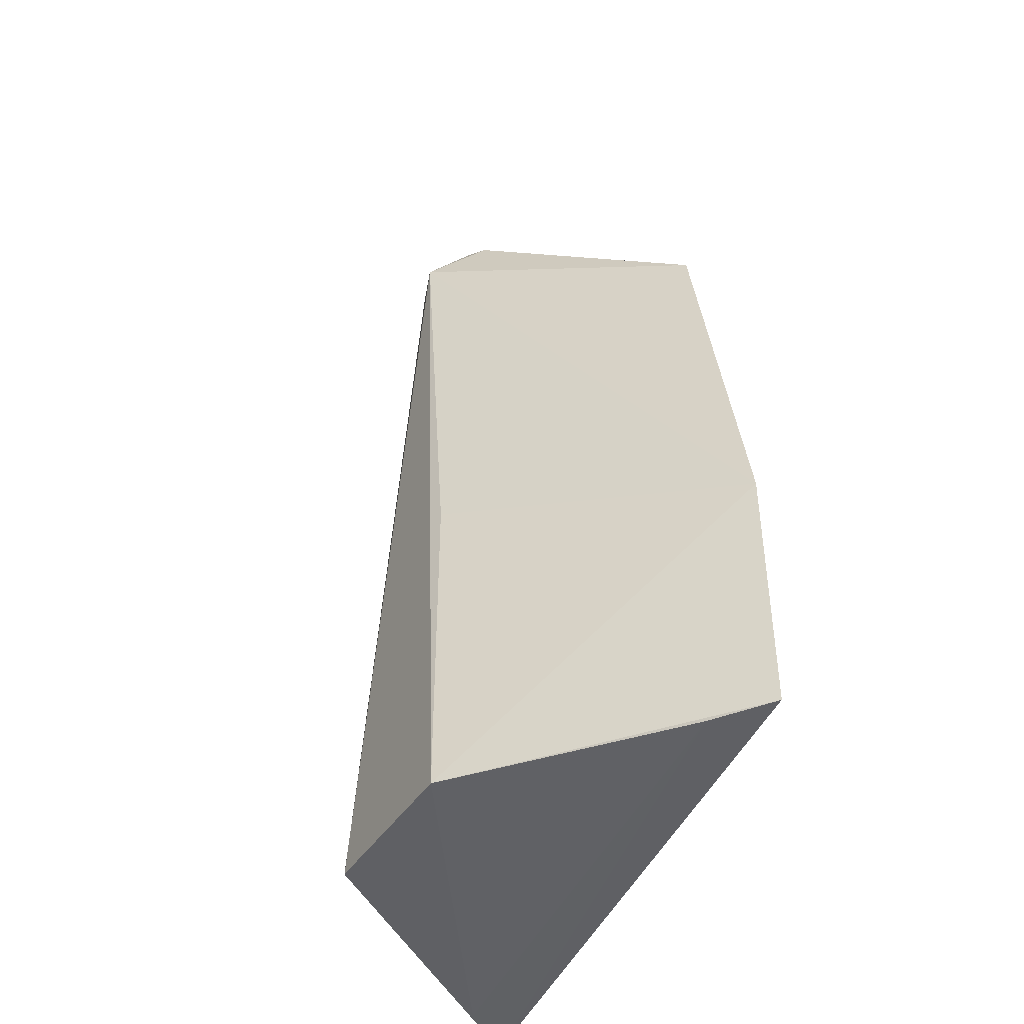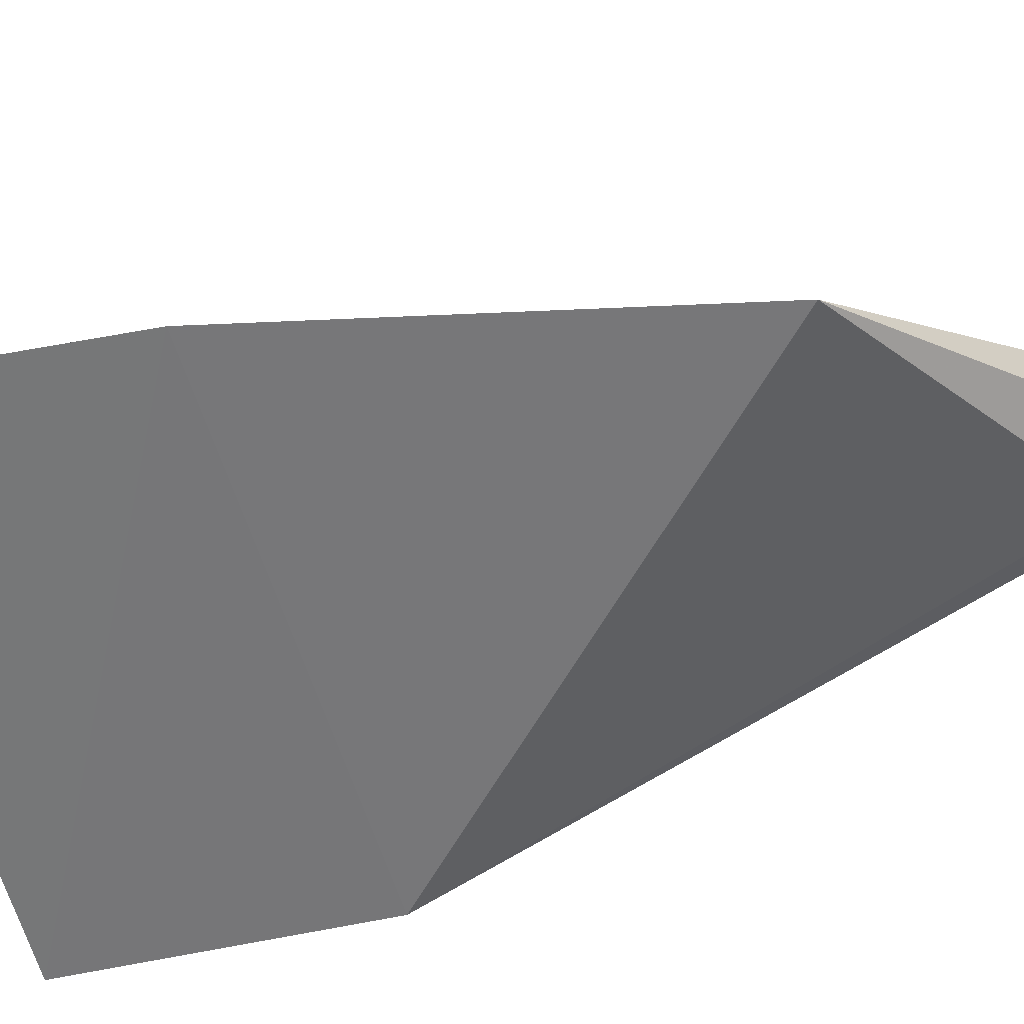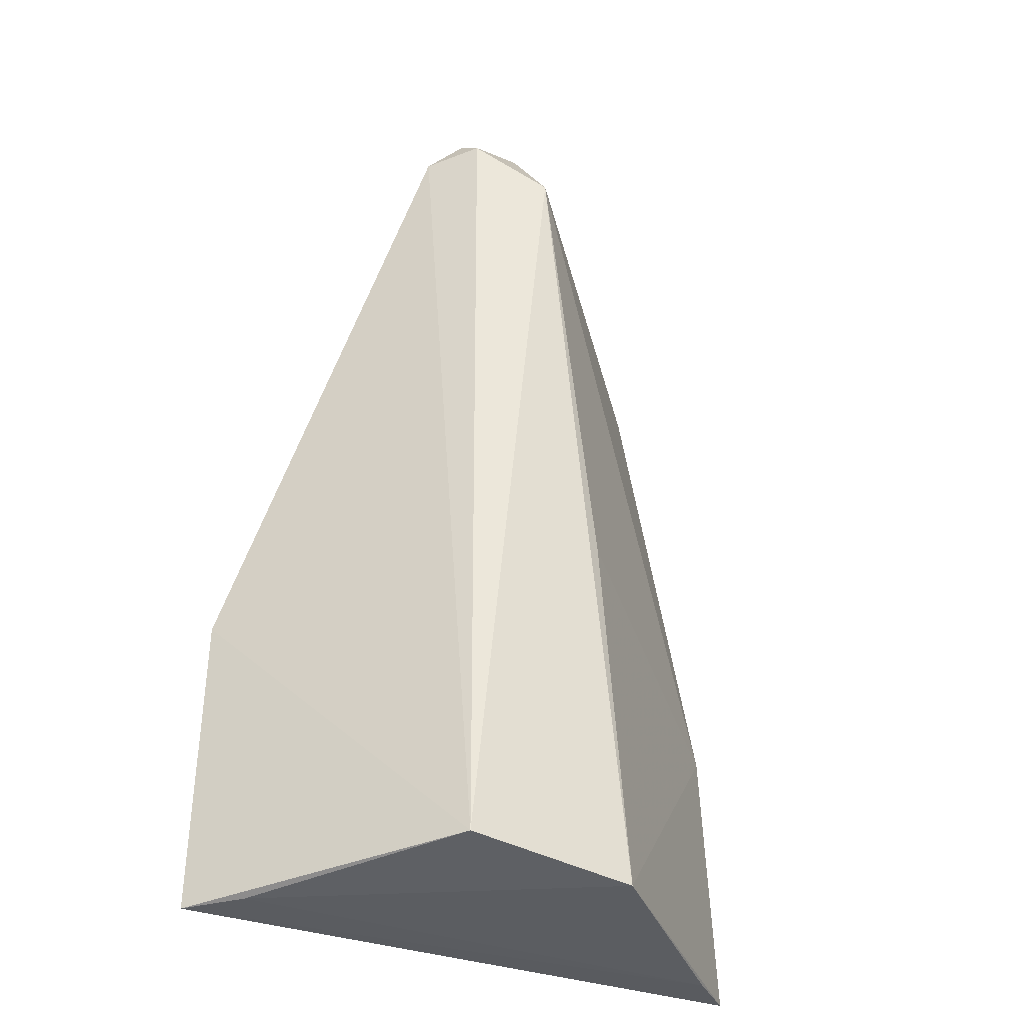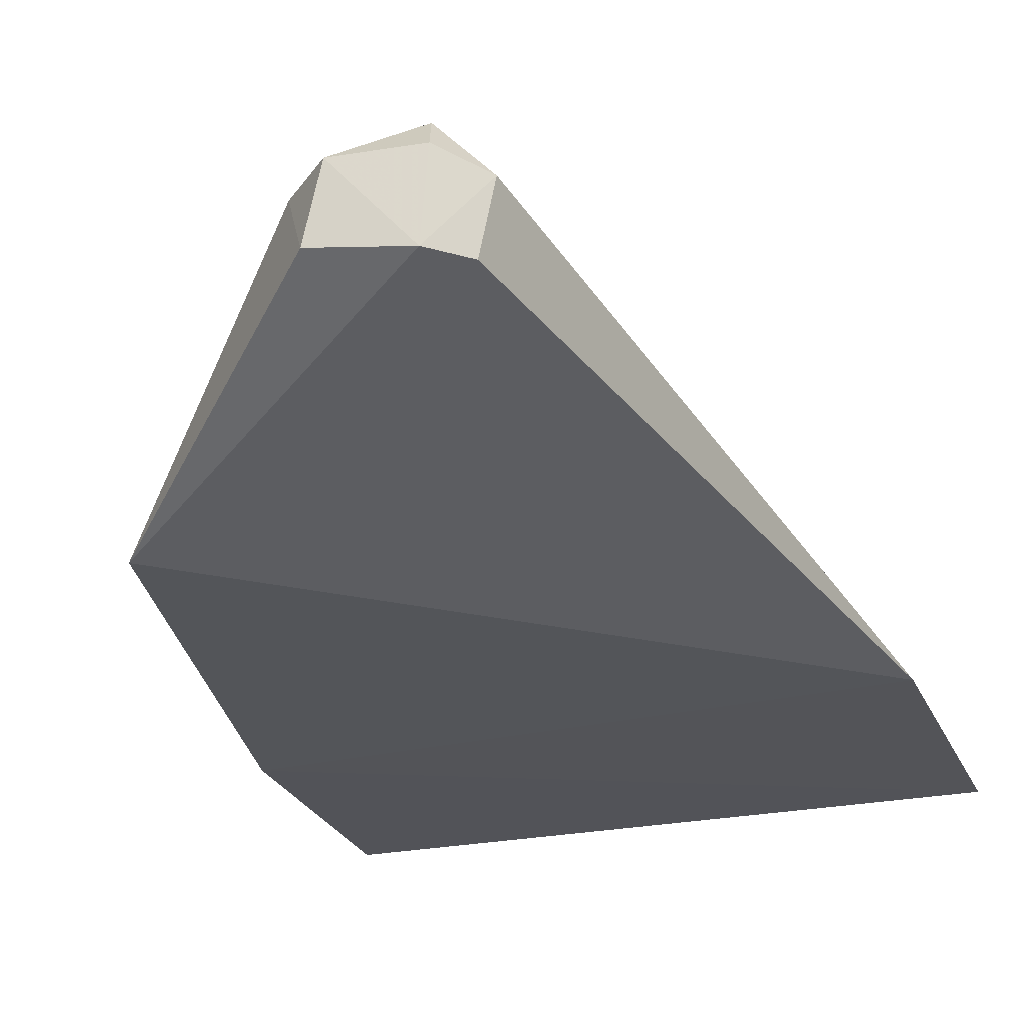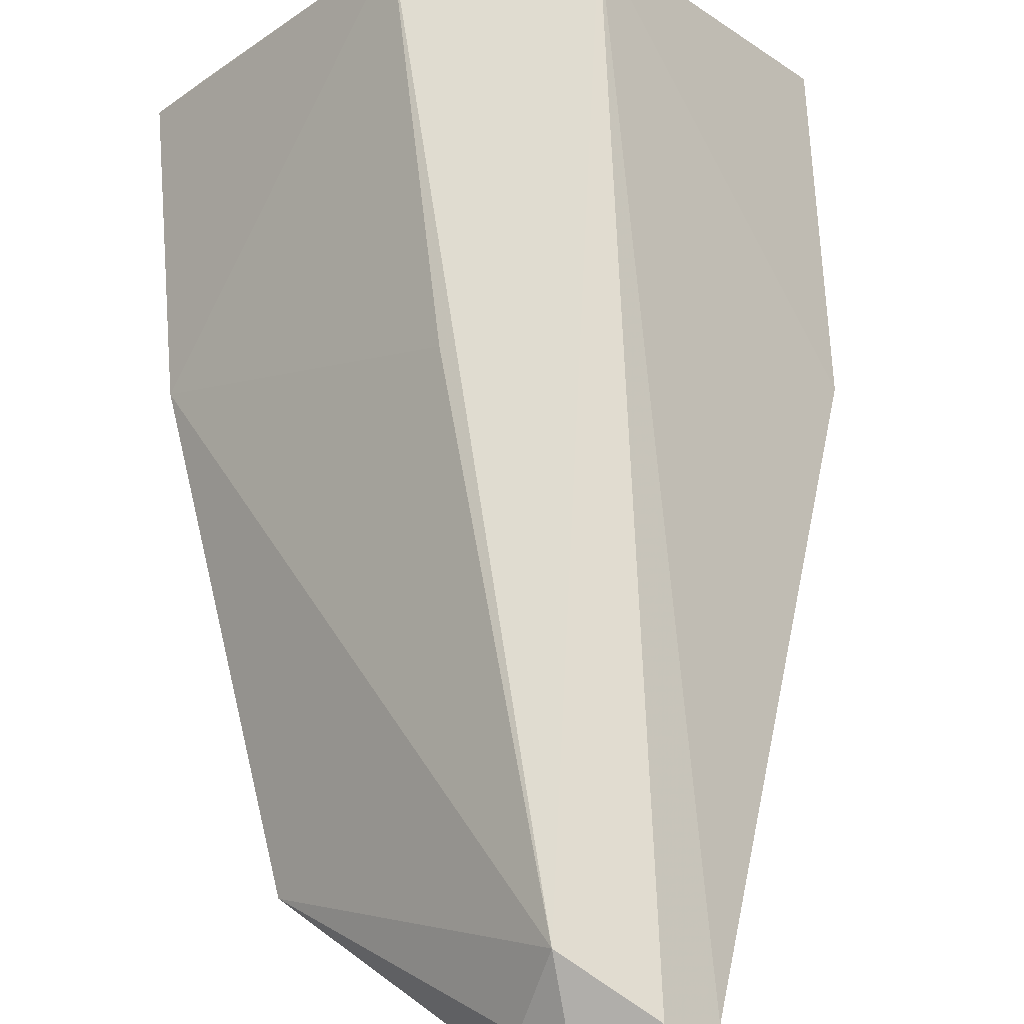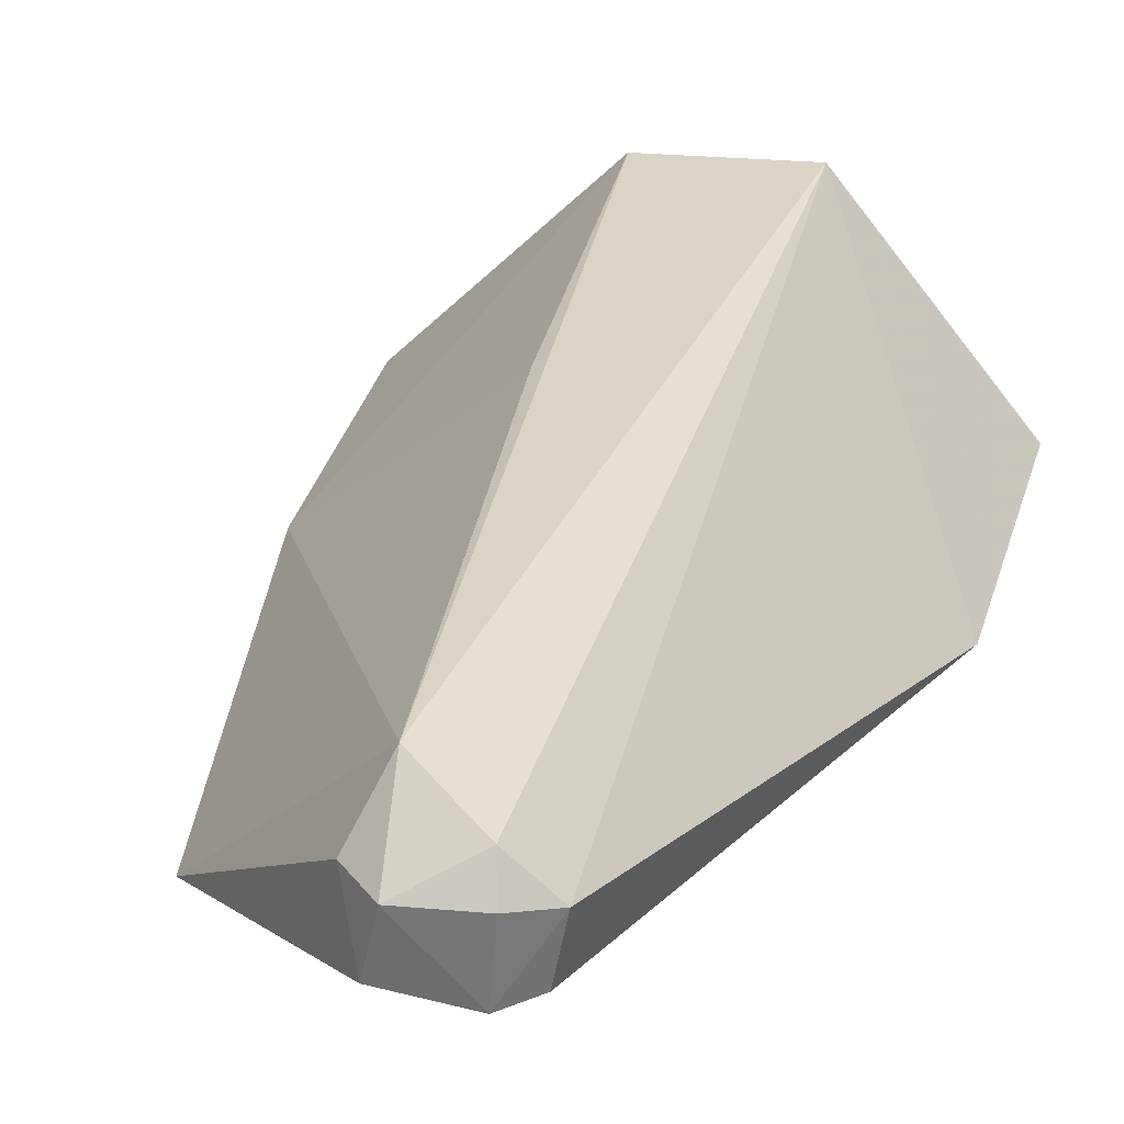
<metadata>
{"format":"obj","ext":"obj","renderer":"f3d","projection":"perspective","resolution":1024,"background":"white","views":[{"elev":-47.2,"azim":-113.7,"up":"+Z"},{"elev":-58.0,"azim":-77.0,"up":"+Y"},{"elev":-34.9,"azim":155.8,"up":"+Z"},{"elev":-24.1,"azim":17.4,"up":"+Y"},{"elev":65.4,"azim":-3.3,"up":"+Y"},{"elev":32.0,"azim":15.5,"up":"+Y"}]}
</metadata>
<code>
v -0.008165 0.1189 0.09389
v 0.007756 0.1051 0.04408
v -0.007479 0.125 0.01989
v -0.03507 0.1089 0.01858
v -0.03159 0.1044 0.07816
v 0.008128 0.1055 0.01888
v -0.0149 0.1232 0.08766
v -0.005305 0.1179 0.09129
v -0.02122 0.1235 0.01874
v -0.03885 0.1051 0.01879
v -0.01385 0.1187 0.09447
v -0.008763 0.1214 0.0919
v -0.008608 0.1128 0.09399
v 0.004343 0.1095 0.01878
v -0.03827 0.1045 0.04151
v -0.01705 0.1184 0.09132
v -0.006202 0.1128 0.09165
v -0.01502 0.1135 0.09436
v -0.01946 0.1229 0.04862
f 6 3 2
f 8 2 3
f 9 7 3
f 10 4 6
f 10 9 4
f 12 1 8
f 12 11 1
f 12 7 11
f 12 8 3
f 12 3 7
f 13 5 2
f 13 8 1
f 13 1 11
f 14 6 4
f 14 4 9
f 14 9 3
f 14 3 6
f 15 5 7
f 15 9 10
f 15 2 5
f 15 10 6
f 15 6 2
f 16 11 7
f 16 7 5
f 17 13 2
f 17 2 8
f 17 8 13
f 18 13 11
f 18 5 13
f 18 16 5
f 18 11 16
f 19 15 7
f 19 7 9
f 19 9 15

</code>
